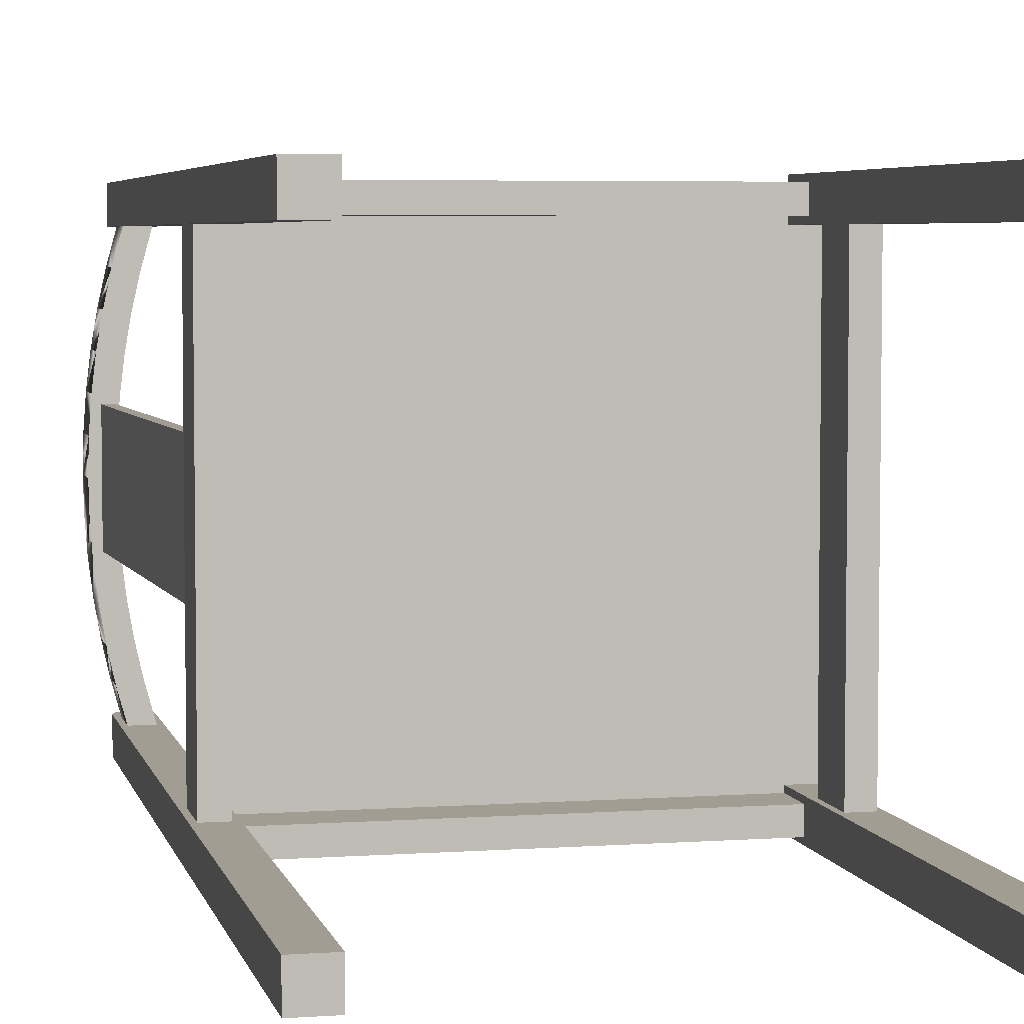
<metadata>
{"format":"obj","ext":"obj","renderer":"f3d","projection":"perspective","resolution":1024,"background":"white","views":[{"elev":4.8,"azim":-12.7,"up":"+Z"}]}
</metadata>
<code>
o mesh1_mesh1-geometry
v -0.2006 0.3862 0.1705
v -0.2006 0.3862 0.2006
v -0.2006 -0.4013 0.2006
v -0.1705 0.3862 0.2006
v -0.2006 -0.4013 0.1705
v -0.1711 0.3901 0.2006
v -0.1705 0.3862 0.1705
v -0.2001 0.3901 0.1705
v -0.1956 -0.05016 0.1705
v -0.1705 -0.4013 0.1705
v -0.1705 -0.4013 0.2006
v -0.2001 0.3901 0.2006
v -0.1856 0.3812 0.1705
v -0.1711 0.3901 0.1705
v -0.1956 -0 0.1705
v -0.1705 -0.04013 0.1956
v -0.1705 -0 0.1956
v -0.1726 0.3938 0.2006
v -0.1986 0.3938 0.1705
v -0.183 0.3809 0.1705
v -0.1882 0.3809 0.1705
v -0.1756 -0.05016 0.1705
v -0.1856 -0 0.1705
v -0.1956 -0 0.05016
v -0.1705 -0 0.1856
v -0.1986 0.3938 0.2006
v -0.1726 0.3938 0.1705
v -0.1806 0.3799 0.1705
v -0.1906 0.3799 0.1705
v -0.1756 -0.05016 -0.1705
v -0.1956 0.3311 0.1705
v -0.1956 -0.05016 -0.1705
v -0.1705 -0.04013 0.1756
v 0.1705 -0 0.1956
v 0.1705 -0 0.1856
v -0.1705 -0 0.1756
v -0.175 0.3969 0.2006
v -0.1962 0.3969 0.1705
v -0.1785 0.3783 0.1705
v -0.1927 0.3783 0.1705
v -0.1756 -0 0.1705
v -0.1956 0.3712 0.1705
v -0.1756 0.3311 0.1705
v -0.1956 -0 -0.05016
v -0.1856 -0 0.05016
v 0.1705 -0.04013 0.1756
v 0.1705 -0.04013 0.1956
v -0.1962 0.3969 0.2006
v -0.175 0.3969 0.1705
v -0.1769 0.3762 0.1705
v -0.1943 0.3762 0.1705
v -0.1956 -0 -0.1705
v -0.2006 -0.4013 -0.1705
v -0.1756 -0 -0.1705
v -0.1953 0.3738 0.1705
v -0.193 0.3712 0.1802
v -0.1856 -0 -0.05016
v 0.1705 -0.4013 0.2006
v 0.1705 -0 0.2006
v 0.1705 -0 0.1756
v -0.1781 0.3993 0.2006
v -0.1931 0.3993 0.2006
v -0.1931 0.3993 0.1705
v -0.1759 0.3738 0.1705
v -0.2006 0.3862 -0.1705
v -0.1705 -0.4013 -0.1705
v -0.1705 0.3862 -0.1705
v -0.193 0.3311 0.1802
v 0.1705 -0.4013 0.1705
v 0.2006 -0 0.1856
v 0.1705 -0 0.1705
v -0.1705 0.3862 -0.2006
v -0.1705 -0 -0.1756
v -0.1705 -0 -0.1856
v 0.1705 -0 -0.1756
v -0.1705 -0.04013 -0.1756
v -0.1817 0.4008 0.2006
v -0.1781 0.3993 0.1705
v -0.1756 0.3712 0.1705
v -0.1856 -0 -0.1705
v -0.2006 0.3862 -0.2006
v -0.1705 -0.4013 -0.2006
v -0.1743 0.3311 0.1751
v -0.1743 0.3712 0.1751
v -0.1927 0.3738 0.1801
v 0.2006 -0 0.2006
v 0.2006 -0.4013 0.1705
v 0.2006 -0 0.1705
v -0.1705 -0 -0.1956
v 0.1705 -0 -0.1856
v 0.1705 -0.04013 -0.1756
v 0.1705 -0.4013 -0.1705
v 0.1705 -0 -0.1705
v 0.2006 -0 -0.1856
v -0.1895 0.4008 0.2006
v -0.1895 0.4008 0.1705
v -0.2006 -0.4013 -0.2006
v -0.1746 0.3738 0.1752
v -0.1845 0.3612 0.1381
v -0.1845 0.3311 0.1381
v -0.1845 0.3511 0.1381
v 0.1756 -0.1003 0.1705
v 0.2006 -0.4013 0.2006
v 0.1956 -0.05016 0.1705
v 0.1705 -0.04013 -0.1956
v 0.2006 -0 -0.1705
v -0.1817 0.4008 0.1705
v -0.1856 0.4013 0.2006
v -0.1711 0.3901 -0.1705
v -0.2001 0.3901 -0.2006
v -0.1705 -0.04013 -0.1956
v -0.1756 0.3762 0.1754
v -0.1917 0.3762 0.1799
v 0.1756 -0.05016 0.1705
v 0.1956 -0.1003 0.1705
v 0.1705 -0 -0.1956
v 0.1705 -0.4013 -0.2006
v 0.2006 -0.4013 -0.1705
v 0.2006 -0.4013 -0.2006
v -0.1856 0.4013 0.1705
v -0.2001 0.3901 -0.1705
v -0.1711 0.3901 -0.2006
v -0.1986 0.3612 0.05569
v -0.1986 0.3311 0.05569
v -0.1986 0.3511 0.05569
v -0.177 0.3783 0.1759
v 0.1756 -0.05016 -0.1756
v 0.1956 -0.1003 -0.1756
v 0.1705 -0 -0.2006
v 0.2006 -0 -0.2006
v -0.1726 0.3938 -0.1705
v -0.1986 0.3938 -0.2006
v -0.1902 0.3783 0.1795
v 0.1756 -0.1003 -0.1756
v 0.1956 -0.05016 -0.1756
v -0.1986 0.3938 -0.1705
v -0.1726 0.3938 -0.2006
v -0.2014 0.3612 0
v -0.2014 0.3311 0
v -0.2014 0.3511 0
v -0.1883 0.3799 0.1789
v -0.175 0.3969 -0.1705
v -0.1962 0.3969 -0.2006
v -0.179 0.3799 0.1764
v -0.1962 0.3969 -0.1705
v -0.175 0.3969 -0.2006
v -0.1939 0.3712 -0.1769
v -0.1755 0.3738 -0.1719
v -0.1936 0.3738 -0.1769
v -0.1939 0.3311 -0.1769
v -0.1752 0.3712 -0.1718
v -0.1861 0.3809 0.1783
v -0.1781 0.3993 -0.1705
v -0.1931 0.3993 -0.1705
v -0.1931 0.3993 -0.2006
v -0.1765 0.3762 -0.1722
v -0.1752 0.3311 -0.1718
v -0.1812 0.3809 0.177
v -0.1781 0.3993 -0.2006
v -0.1817 0.4008 -0.1705
v -0.1926 0.3762 -0.1766
v -0.1836 0.3812 0.1777
v -0.1895 0.4008 -0.2006
v -0.1895 0.4008 -0.1705
v -0.1779 0.3783 -0.1726
v -0.1817 0.4008 -0.2006
v -0.1856 0.4013 -0.1705
v -0.1911 0.3783 -0.1762
v -0.1856 0.4013 -0.2006
v -0.1799 0.3799 -0.1731
v -0.1892 0.3799 -0.1757
v -0.1821 0.3809 -0.1737
v -0.187 0.3809 -0.175
v -0.1845 0.3812 -0.1744
v -0.2033 0.3712 0.1427
v -0.2033 0.3311 0.1427
v -0.2029 0.3738 0.1427
v -0.1845 0.3712 0.1381
v -0.2095 0.3712 0.1146
v -0.1905 0.3311 0.1109
v -0.2095 0.3311 0.1146
v -0.2092 0.3738 0.1145
v -0.1953 0.3311 0.08337
v -0.1905 0.3511 0.1109
v -0.1905 0.3712 0.1109
v -0.2144 0.3712 0.08619
v -0.2007 0.3311 0.02788
v -0.202 0.3762 0.1424
v -0.1848 0.3738 0.1382
v -0.1953 0.3511 0.08337
v -0.1905 0.3612 0.1109
v -0.1908 0.3738 0.1109
v -0.2144 0.3311 0.08619
v -0.2007 0.3712 0.02788
v -0.2082 0.3762 0.1144
v -0.2141 0.3738 0.08614
v -0.1857 0.3762 0.1384
v -0.1953 0.3612 0.08337
v -0.1953 0.3712 0.08337
v -0.1956 0.3738 0.08342
v -0.2179 0.3712 0.05757
v -0.2095 0.3311 -0.1146
v -0.2033 0.3712 -0.1427
v -0.2033 0.3311 -0.1427
v -0.2007 0.3311 -0.02788
v -0.1986 0.3712 0.05569
v -0.2005 0.3783 0.1421
v -0.1872 0.3783 0.1388
v -0.1918 0.3762 0.1111
v -0.1965 0.3762 0.08356
v -0.2179 0.3311 0.05757
v -0.2144 0.3311 -0.08619
v -0.2095 0.3712 -0.1146
v -0.1956 0.3311 -0.1705
v -0.1986 0.3799 0.1416
v -0.2067 0.3783 0.1141
v -0.2131 0.3762 0.086
v -0.2176 0.3738 0.05754
v -0.1933 0.3783 0.1114
v -0.199 0.3738 0.05572
v -0.1999 0.3762 0.05582
v -0.22 0.3712 0.02882
v -0.2144 0.3712 -0.08619
v -0.2029 0.3738 -0.1427
v -0.1986 0.3311 -0.05569
v -0.2007 0.3511 -0.02788
v -0.2014 0.3712 0
v -0.201 0.3738 0.0279
v -0.2048 0.3799 0.1137
v -0.1892 0.3799 0.1392
v -0.1981 0.3783 0.08379
v -0.2015 0.3783 0.05597
v -0.22 0.3311 0.02882
v -0.2179 0.3311 -0.05757
v -0.2092 0.3738 -0.1145
v -0.1953 0.3311 -0.08337
v -0.1986 0.3511 -0.05569
v -0.2007 0.3612 -0.02788
v -0.2007 0.3712 -0.02788
v -0.2017 0.3738 0
v -0.1963 0.3809 0.141
v -0.2025 0.3809 0.1132
v -0.2096 0.3799 0.08549
v -0.2116 0.3783 0.08578
v -0.2166 0.3762 0.05745
v -0.2197 0.3738 0.02881
v -0.1953 0.3799 0.1118
v -0.2035 0.3783 0.02802
v -0.2207 0.3712 0
v -0.22 0.3311 -0.02882
v -0.2179 0.3712 -0.05757
v -0.2141 0.3738 -0.08614
v -0.202 0.3762 -0.1424
v -0.1986 0.3712 -0.05569
v -0.201 0.3738 -0.02789
v -0.2026 0.3762 0
v -0.2073 0.3809 0.08515
v -0.1914 0.3809 0.1398
v -0.2 0.3799 0.08408
v -0.2035 0.3799 0.05616
v -0.2207 0.3311 0
v -0.22 0.3712 -0.02882
v -0.2082 0.3762 -0.1144
v -0.1848 0.3738 -0.1382
v -0.1857 0.3762 -0.1384
v -0.1845 0.3712 -0.1381
v -0.1905 0.3311 -0.1109
v -0.2 0.3812 0.1127
v -0.2048 0.3812 0.08478
v -0.2131 0.3799 0.0571
v -0.2108 0.3809 0.05688
v -0.2151 0.3783 0.0573
v -0.2187 0.3762 0.02876
v -0.2204 0.3738 0
v -0.1976 0.3809 0.1122
v -0.2042 0.3783 0
v -0.2055 0.3799 0.02812
v -0.2176 0.3738 -0.05754
v -0.2131 0.3762 -0.086
v -0.2005 0.3783 -0.1421
v -0.1872 0.3783 -0.1388
v -0.1845 0.3511 -0.1381
v -0.1845 0.3311 -0.1381
v -0.1845 0.3612 -0.1381
v -0.1905 0.3511 -0.1109
v -0.1953 0.3712 -0.08337
v -0.199 0.3738 -0.05572
v -0.202 0.3762 -0.02794
v -0.2083 0.3812 0.05663
v -0.2197 0.3738 -0.02881
v -0.2024 0.3809 0.08442
v -0.2058 0.3809 0.05639
v -0.2067 0.3783 -0.1141
v -0.1908 0.3738 -0.1109
v -0.1918 0.3762 -0.1111
v -0.1933 0.3783 -0.1114
v -0.1905 0.3712 -0.1109
v -0.2152 0.3799 0.02859
v -0.2128 0.3809 0.02847
v -0.2103 0.3812 0.02835
v -0.2172 0.3783 0.02868
v -0.2187 0.3762 -0.02876
v -0.2062 0.3799 0
v -0.2078 0.3809 0.02823
v -0.2166 0.3762 -0.05745
v -0.2116 0.3783 -0.08578
v -0.2048 0.3799 -0.1137
v -0.1986 0.3799 -0.1416
v -0.1892 0.3799 -0.1392
v -0.1956 0.3738 -0.08342
v -0.1999 0.3762 -0.05582
v -0.2035 0.3783 -0.02802
v -0.2055 0.3799 -0.02812
v -0.2096 0.3799 -0.08549
v -0.1965 0.3762 -0.08356
v -0.1981 0.3783 -0.08379
v -0.1953 0.3799 -0.1118
v -0.2159 0.3799 0
v -0.2135 0.3809 0
v -0.211 0.3812 0
v -0.2085 0.3809 0
v -0.2179 0.3783 0
v -0.2172 0.3783 -0.02868
v -0.2151 0.3783 -0.0573
v -0.2078 0.3809 -0.02823
v -0.2131 0.3799 -0.0571
v -0.2025 0.3809 -0.1132
v -0.2073 0.3809 -0.08515
v -0.1963 0.3809 -0.141
v -0.1914 0.3809 -0.1398
v -0.2015 0.3783 -0.05597
v -0.2035 0.3799 -0.05616
v -0.2058 0.3809 -0.05639
v -0.2108 0.3809 -0.05688
v -0.2 0.3799 -0.08408
v -0.1976 0.3809 -0.1122
v -0.2152 0.3799 -0.02859
v -0.2128 0.3809 -0.02847
v -0.2103 0.3812 -0.02835
v -0.2083 0.3812 -0.05663
v -0.2 0.3812 -0.1127
v -0.2048 0.3812 -0.08478
v -0.1939 0.3812 -0.1404
v -0.2024 0.3809 -0.08442
v -0.1856 -0 0.1003
v -0.1956 -0.000477 0.05016
v -0.1956 -0.000476 -0.05016
v -0.2114 0.3306 0.05016
v 0.2207 0.01003 0.1856
v -0.1856 0.01309 0.1548
v -0.1856 0.01755 0.09293
v -0.2114 0.3306 -0.05016
v -0.2014 0.3311 0.05016
v -0.1856 -0 0.1856
v -0.1856 0.0156 0.1239
v -0.1856 0.01895 0.06197
v -0.1856 0.01979 0.03099
v -0.1826 0.000144 0.04214
v -0.2014 0.3311 -0.05016
v 0.2207 -0 0.1856
v -0.1856 0.01003 0.1856
v -0.1756 -0 -0.1856
v 0.2207 -0 -0.1856
v -0.1856 0.01003 -0.1856
v -0.1856 0.01895 -0.06197
v -0.1856 0.01979 -0.03099
v -0.1801 0.000262 0.03393
v -0.1983 0.3312 0.04214
v -0.1983 0.3312 -0.04214
v 0.2207 0.01309 0.1548
v -0.1856 -0 -0.1856
v 0.2207 0.0156 0.1239
v -0.1856 0.01755 -0.09293
v 0.2207 0.01755 0.09293
v -0.1801 0.000262 -0.03393
v 0.2207 0.01003 -0.1856
v -0.1856 0.0156 -0.1239
v 0.2207 0.01979 0.03099
v -0.1781 0.000356 0.02558
v -0.1958 0.3313 -0.03393
v -0.1958 0.3313 0.03393
v -0.1856 0.01309 -0.1548
v 0.2207 0.02006 0
v -0.1781 0.000356 -0.02558
v -0.1939 0.3314 0.02558
v 0.2207 0.01309 -0.1548
v 0.2207 0.01895 -0.06197
v 0.2207 0.01755 -0.09293
v -0.1767 0.000423 0.01711
v -0.1939 0.3314 -0.02558
v 0.2207 0.0156 -0.1239
v -0.1767 0.000423 -0.01711
v -0.1925 0.3315 0.01711
v -0.1759 0.000464 0.008576
v -0.1925 0.3315 -0.01711
v -0.1759 0.000464 -0.008576
v -0.1916 0.3315 0.008576
v -0.1756 0.000476 0
v -0.1916 0.3315 -0.008576
v -0.1913 0.3315 0
v -0.1765 0.02006 0
f 9 5 1
f 10 3 5
f 4 3 11
f 4 17 7
f 145 136 131
f 7 20 13
f 15 1 23
f 12 18 26
f 7 39 28
f 7 36 10
f 30 9 32
f 30 41 22
f 31 1 42
f 34 16 47
f 34 25 17
f 7 23 43
f 22 10 9
f 44 45 57
f 16 46 47
f 59 35 34
f 46 36 60
f 71 35 60
f 62 61 77
f 58 86 59
f 74 75 90
f 75 76 91
f 78 63 96
f 53 81 97
f 56 85 98
f 99 100 101
f 102 69 71
f 90 89 74
f 75 105 90
f 81 82 97
f 72 81 110
f 88 115 104
f 107 96 120
f 123 124 125
f 112 113 126
f 128 104 115
f 89 105 111
f 92 119 118
f 129 94 130
f 111 91 76
f 138 139 140
f 121 109 131
f 60 36 25
f 163 159 143
f 151 150 157
f 164 160 167
f 126 133 141
f 1 29 40
f 153 154 145
f 118 106 93
f 8 19 27
f 40 51 1
f 153 160 154
f 143 155 163
f 112 98 85
f 74 72 73
f 163 166 159
f 74 89 72
f 136 121 131
f 119 94 106
f 90 94 75
f 92 93 91
f 34 35 25
f 82 89 111
f 152 144 141
f 131 142 145
f 60 25 35
f 171 168 165
f 174 173 172
f 44 32 9
f 46 71 69
f 84 83 56
f 132 137 122
f 67 80 54
f 118 93 92
f 7 1 27
f 91 105 92
f 53 52 65
f 82 111 76
f 5 3 2
f 63 49 27
f 130 117 129
f 53 32 52
f 170 172 171
f 1 8 27
f 94 106 75
f 173 171 172
f 149 148 156
f 130 119 117
f 98 84 56
f 46 60 71
f 161 149 156
f 54 30 66
f 22 7 10
f 165 170 171
f 1 21 29
f 105 117 92
f 111 105 91
f 93 75 91
f 132 143 137
f 63 27 38
f 159 146 143
f 119 130 94
f 106 93 75
f 9 24 44
f 165 161 156
f 69 47 46
f 66 67 54
f 27 14 7
f 144 126 141
f 5 2 1
f 44 52 32
f 307 308 280
f 217 218 196
f 223 235 213
f 206 228 220
f 197 126 112
f 120 96 95
f 337 326 324
f 84 83 43
f 284 157 151
f 112 98 189
f 305 279 252
f 63 48 62
f 247 230 208
f 43 100 178
f 278 223 251
f 278 262 290
f 339 338 320
f 8 2 12
f 298 318 322
f 224 149 203
f 78 37 49
f 42 85 177
f 180 101 100
f 61 107 77
f 176 179 181
f 183 184 180
f 167 166 169
f 110 65 121
f 189 84 178
f 185 180 184
f 196 186 182
f 77 120 108
f 125 187 123
f 133 188 113
f 182 188 195
f 297 294 310
f 321 325 339
f 199 183 190
f 122 67 72
f 185 184 191
f 132 121 136
f 201 193 186
f 199 190 198
f 203 202 213
f 147 204 203
f 140 205 138
f 208 144 126
f 219 197 209
f 192 210 209
f 143 136 145
f 330 336 317
f 214 147 150
f 194 138 227
f 169 163 164
f 185 192 178
f 236 237 225
f 226 225 238
f 239 205 226
f 230 158 144
f 243 216 229
f 159 142 146
f 143 154 155
f 235 253 224
f 224 161 149
f 239 226 238
f 260 277 292
f 244 245 217
f 245 246 218
f 247 231 259
f 248 260 232
f 233 249 261
f 264 151 148
f 239 225 254
f 254 255 239
f 339 334 338
f 242 269 257
f 270 244 243
f 319 318 298
f 323 318 337
f 196 201 186
f 174 343 330
f 257 289 271
f 273 274 246
f 258 230 247
f 297 266 294
f 162 268 241
f 246 222 201
f 279 293 263
f 266 283 282
f 266 282 284
f 330 317 309
f 288 276 256
f 299 270 271
f 273 272 301
f 228 221 220
f 249 274 290
f 264 295 294
f 287 286 310
f 295 265 296
f 313 312 331
f 289 304 300
f 277 248 276
f 168 308 171
f 281 170 309
f 311 312 288
f 201 218 246
f 302 324 305
f 243 257 271
f 294 315 310
f 199 191 183
f 299 320 319
f 303 325 321
f 280 168 161
f 326 338 334
f 137 131 109
f 340 342 328
f 295 296 316
f 162 241 152
f 228 256 221
f 275 258 247
f 327 342 341
f 228 194 227
f 335 336 344
f 259 275 247
f 321 339 320
f 48 19 26
f 322 301 298
f 313 333 325
f 275 291 269
f 284 151 266
f 305 252 278
f 266 285 283
f 247 208 219
f 171 308 329
f 216 217 195
f 266 297 285
f 313 303 276
f 188 207 195
f 233 211 201
f 165 281 265
f 269 268 275
f 287 288 255
f 63 38 48
f 329 341 343
f 341 342 344
f 137 109 122
f 291 292 289
f 197 208 126
f 341 344 336
f 43 178 84
f 263 280 253
f 133 141 215
f 301 272 298
f 169 164 167
f 268 162 258
f 329 173 171
f 189 209 197
f 343 341 330
f 262 249 290
f 165 265 156
f 217 196 195
f 203 213 224
f 313 332 333
f 133 215 207
f 206 220 199
f 280 293 307
f 326 306 324
f 124 190 183
f 48 38 19
f 340 328 334
f 228 227 240
f 341 336 330
f 272 270 298
f 329 343 173
f 290 302 305
f 253 280 161
f 287 311 288
f 199 185 191
f 234 251 223
f 246 249 222
f 314 328 307
f 189 197 112
f 49 37 18
f 308 327 329
f 331 332 313
f 235 224 213
f 207 216 195
f 243 229 257
f 167 160 166
f 260 292 291
f 185 200 192
f 234 250 251
f 268 258 275
f 319 337 318
f 176 42 175
f 176 31 42
f 122 109 67
f 124 198 190
f 314 334 328
f 289 269 291
f 120 95 108
f 278 252 223
f 293 314 307
f 331 335 332
f 233 201 222
f 49 18 27
f 324 323 337
f 172 174 330
f 290 274 302
f 303 277 276
f 25 7 36
f 4 2 18
f 384 392 394
f 59 70 86
f 127 128 135
f 202 181 176
f 74 90 364
f 67 73 66
f 105 129 116
f 66 32 30
f 356 345 45
f 380 390 385
f 77 95 108
f 1 21 13
f 363 391 386
f 183 124 31
f 151 150 147
f 152 158 162
f 102 115 128
f 183 31 180
f 11 17 16
f 1 42 55
f 149 148 151
f 45 357 356
f 385 381 380
f 25 17 7
f 77 62 95
f 127 134 128
f 383 363 378
f 61 37 18
f 57 45 54
f 66 53 32
f 90 376 364
f 18 6 4
f 18 26 61
f 115 102 69
f 103 86 70
f 4 3 2
f 109 67 65
f 152 144 158
f 383 387 363
f 104 114 127
f 80 52 65
f 356 351 345
f 94 116 129
f 127 114 102
f 10 11 33
f 48 62 61
f 67 80 65
f 10 9 5
f 15 1 9
f 11 10 3
f 102 128 134
f 15 9 24
f 20 28 7
f 22 30 9
f 17 34 16
f 38 19 27
f 24 44 45
f 24 348 45
f 24 346 45
f 33 16 46
f 25 349 35
f 36 73 25
f 47 34 59
f 56 31 68
f 54 30 41
f 41 25 74
f 31 68 43
f 43 100 31
f 23 54 345
f 24 346 44
f 348 24 352
f 33 46 36
f 52 30 54
f 355 350 345
f 347 44 57
f 353 359 348
f 363 386 376
f 104 127 135
f 151 147 149
f 361 349 354
f 73 74 75
f 73 75 76
f 64 79 7
f 78 63 49
f 87 69 58
f 80 52 54
f 65 53 81
f 68 83 56
f 93 75 36
f 361 354 350
f 132 72 122
f 64 7 50
f 80 365 57
f 353 139 368
f 359 369 139
f 103 58 86
f 87 88 115
f 127 102 134
f 70 106 88
f 82 89 72
f 364 362 74
f 91 75 105
f 107 96 78
f 113 85 112
f 115 69 87
f 41 7 23
f 116 90 89
f 72 81 82
f 116 105 90
f 1 13 7
f 205 204 139
f 377 373 80
f 363 370 372
f 139 45 353
f 116 89 105
f 117 92 119
f 118 106 119
f 202 212 193
f 133 113 126
f 135 128 104
f 225 214 205
f 47 59 58
f 52 32 30
f 212 234 211
f 146 143 137
f 87 58 103
f 153 142 145
f 211 250 233
f 267 150 236
f 398 394 396
f 399 397 395
f 164 160 154
f 168 165 161
f 169 163 166
f 57 54 80
f 23 43 31
f 106 70 360
f 59 35 70
f 106 71 88
f 71 70 88
f 23 31 1
f 71 102 114
f 7 39 50
f 56 42 31
f 33 36 10
f 87 103 70
f 11 4 17
f 106 93 71
f 114 88 71
f 41 354 25
f 93 36 60
f 26 48 61
f 139 57 45
f 53 82 97
f 45 23 15
f 2 12 18
f 394 389 379
f 65 121 109
f 381 369 380
f 363 349 370
f 58 69 47
f 379 384 394
f 94 90 116
f 1 55 51
f 67 72 73
f 105 117 129
f 106 360 363
f 71 35 70
f 372 374 363
f 73 76 66
f 114 104 88
f 45 15 24
f 132 110 72
f 41 22 7
f 76 82 66
f 70 88 87
f 79 43 7
f 11 16 33
f 202 176 204
f 53 66 82
f 396 401 400
f 248 276 256
f 299 320 300
f 212 202 223
f 12 19 26
f 298 319 299
f 137 131 142
f 263 279 252
f 206 124 198
f 401 366 365
f 310 311 315
f 221 248 256
f 14 18 27
f 240 228 256
f 138 139 187
f 331 316 315
f 229 207 216
f 137 142 146
f 315 311 331
f 332 344 335
f 396 398 401
f 14 6 18
f 172 309 330
f 200 192 210
f 194 187 123
f 388 387 365
f 156 148 264
f 229 215 207
f 287 254 255
f 271 299 300
f 166 159 153
f 178 185 99
f 249 261 250
f 221 220 210
f 200 199 185
f 274 302 273
f 231 232 221
f 381 367 358
f 386 382 364
f 381 358 368
f 186 181 193
f 302 324 323
f 327 328 307
f 314 326 306
f 279 293 306
f 242 269 268
f 378 374 356
f 332 333 344
f 303 277 304
f 387 401 365
f 235 253 263
f 277 292 304
f 251 262 250
f 252 235 263
f 265 156 264
f 309 281 296
f 157 282 284
f 386 391 382
f 242 241 215
f 239 205 138
f 232 248 221
f 185 180 101
f 95 62 63
f 378 356 357
f 387 383 401
f 287 286 254
f 316 317 296
f 7 4 6
f 325 339 340
f 340 342 344
f 232 231 259
f 12 8 19
f 337 326 338
f 210 209 219
f 220 200 210
f 236 297 267
f 182 188 177
f 164 154 155
f 305 279 306
f 255 227 240
f 186 179 181
f 266 294 264
f 317 309 296
f 95 63 96
f 1 8 2
f 56 42 85
f 61 78 37
f 164 155 163
f 175 176 179
f 166 153 160
f 99 100 178
f 361 350 349
f 78 61 107
f 81 110 65
f 194 123 206
f 372 370 355
f 374 372 351
f 337 338 319
f 359 57 369
f 107 77 120
f 124 125 187
f 219 231 210
f 98 189 84
f 191 183 184
f 229 257 242
f 110 132 121
f 189 192 178
f 172 170 309
f 215 229 242
f 204 203 202
f 139 140 205
f 138 187 194
f 123 124 206
f 207 133 188
f 182 196 195
f 192 189 209
f 255 240 256
f 157 283 282
f 132 143 136
f 211 201 193
f 214 147 204
f 236 286 297
f 218 196 201
f 208 219 197
f 391 388 377
f 389 379 385
f 147 149 203
f 205 226 225
f 194 206 228
f 230 208 144
f 301 273 322
f 321 304 300
f 145 143 154
f 302 323 322
f 141 215 241
f 244 216 217
f 245 217 218
f 219 247 231
f 306 324 305
f 222 233 249
f 252 223 235
f 237 225 254
f 239 225 238
f 335 317 316
f 316 331 335
f 241 152 141
f 258 230 158
f 244 243 216
f 153 159 142
f 202 213 223
f 253 224 161
f 316 295 315
f 340 344 333
f 158 162 258
f 273 245 246
f 274 246 249
f 239 138 227
f 277 248 260
f 333 325 340
f 251 278 262
f 321 300 320
f 267 285 283
f 291 260 259
f 269 257 289
f 272 270 244
f 270 271 243
f 262 249 250
f 293 263 280
f 281 265 296
f 285 267 297
f 7 6 14
f 310 287 311
f 113 85 177
f 327 307 308
f 278 305 290
f 280 168 308
f 165 281 170
f 245 272 244
f 312 288 276
f 292 289 304
f 291 259 275
f 295 294 315
f 273 302 322
f 286 310 297
f 312 276 313
f 200 220 199
f 242 268 241
f 206 198 199
f 313 303 325
f 237 286 236
f 300 289 271
f 389 385 393
f 255 239 227
f 175 179 177
f 245 273 272
f 326 314 334
f 365 373 388
f 312 331 311
f 322 323 318
f 319 338 320
f 327 329 341
f 328 327 342
f 266 264 151
f 317 335 336
f 298 299 270
f 304 321 303
f 232 259 260
f 340 339 334
f 174 343 173
f 186 182 179
f 99 185 101
f 314 306 293
f 182 177 179
f 177 42 175
f 256 288 255
f 237 254 286
f 188 113 177
f 221 210 231
f 295 265 264
f 234 212 223
f 150 283 267
f 214 236 225
f 214 150 236
f 80 52 44
f 176 139 187
f 150 157 283
f 187 124 176
f 45 23 345
f 68 43 83
f 31 180 100
f 193 202 181
f 205 204 214
f 211 212 193
f 211 250 234
f 250 233 261
f 176 204 139
f 80 44 57
f 124 31 176
f 57 347 346
f 57 45 379
f 363 378 374
f 70 349 35
f 350 345 23
f 80 377 382
f 45 357 57
f 363 388 387
f 364 80 382
f 381 139 368
f 371 362 54
f 358 367 379
f 357 366 57
f 359 44 352
f 45 358 379
f 381 369 139
f 57 346 45
f 384 375 57
f 395 390 393
f 363 391 388
f 70 360 349
f 376 363 94
f 371 80 364
f 359 57 44
f 45 54 345
f 346 44 347
f 24 352 44
f 348 45 353
f 25 349 354
f 25 74 73
f 36 73 75
f 23 54 41
f 41 354 23
f 54 80 371
f 345 355 351
f 366 365 57
f 359 348 352
f 353 359 139
f 60 93 71
f 363 349 360
f 139 57 359
f 379 384 57
f 364 362 371
f 80 365 373
f 363 106 94
f 362 74 54
f 392 394 396
f 399 397 400
f 400 398 401
f 376 94 90
f 74 41 54
f 350 23 354
f 390 385 393
f 397 395 393
f 358 353 45
f 397 393 394
f 393 389 394
f 395 392 384
f 384 375 380
f 375 57 369
f 400 396 399
f 396 392 399
f 400 397 394
f 350 349 370
f 357 378 401
f 375 369 380
f 379 381 367
f 350 370 355
f 390 395 384
f 379 385 381
f 358 368 353
f 380 390 384
f 392 395 399
f 401 366 357
f 372 351 355
f 374 356 351
f 364 386 376
f 388 377 373
f 391 382 377
f 378 383 401
f 394 398 400

</code>
